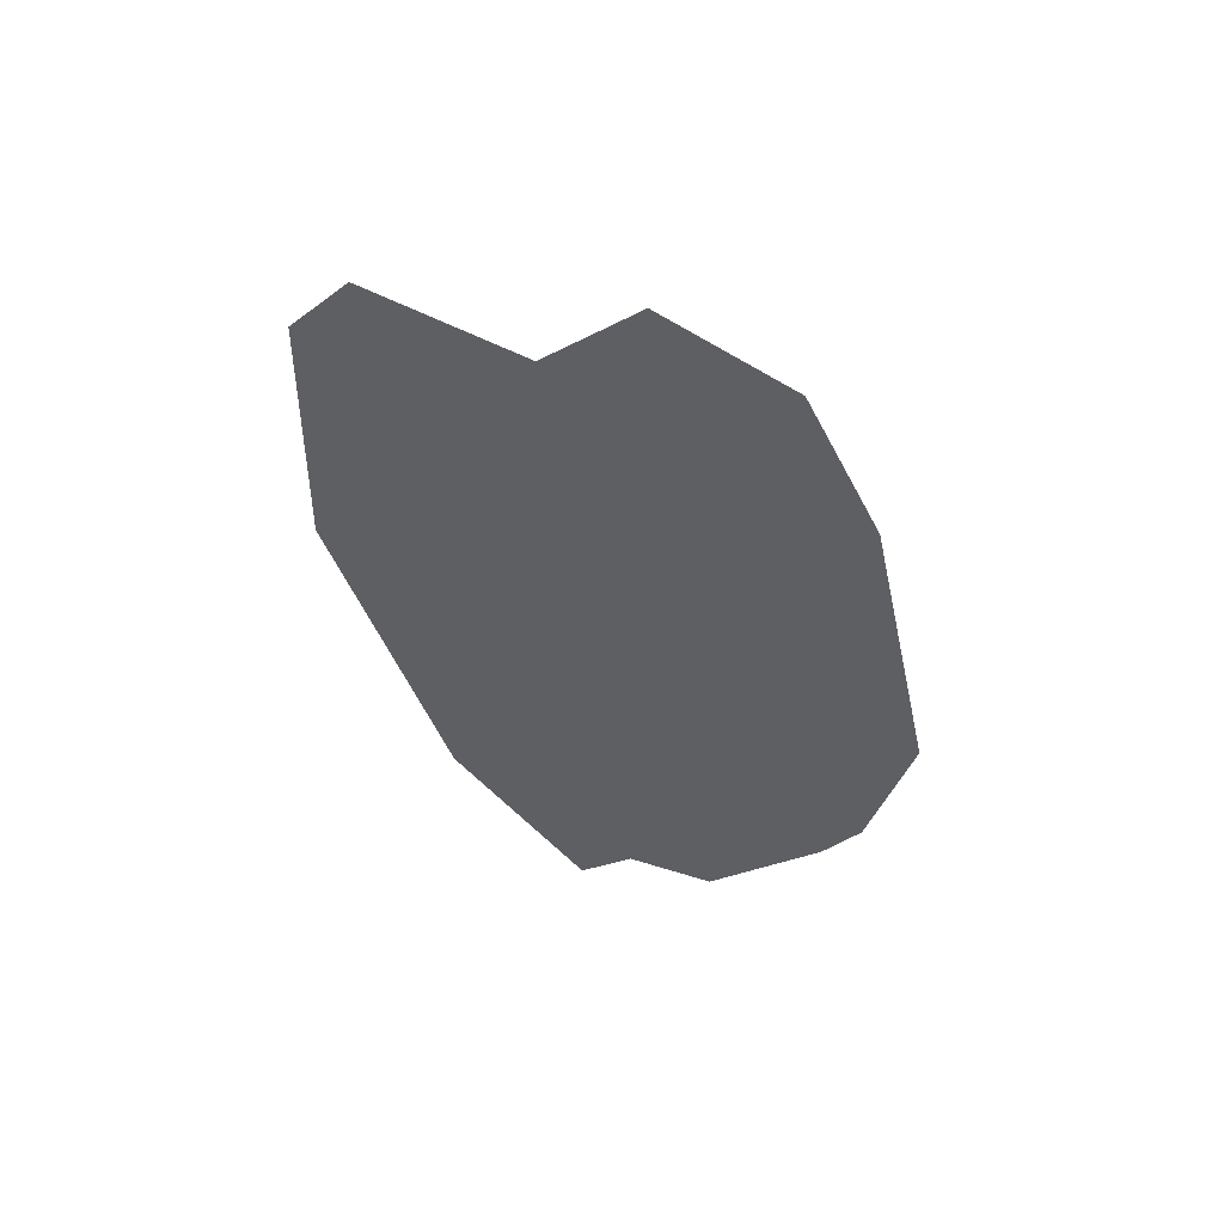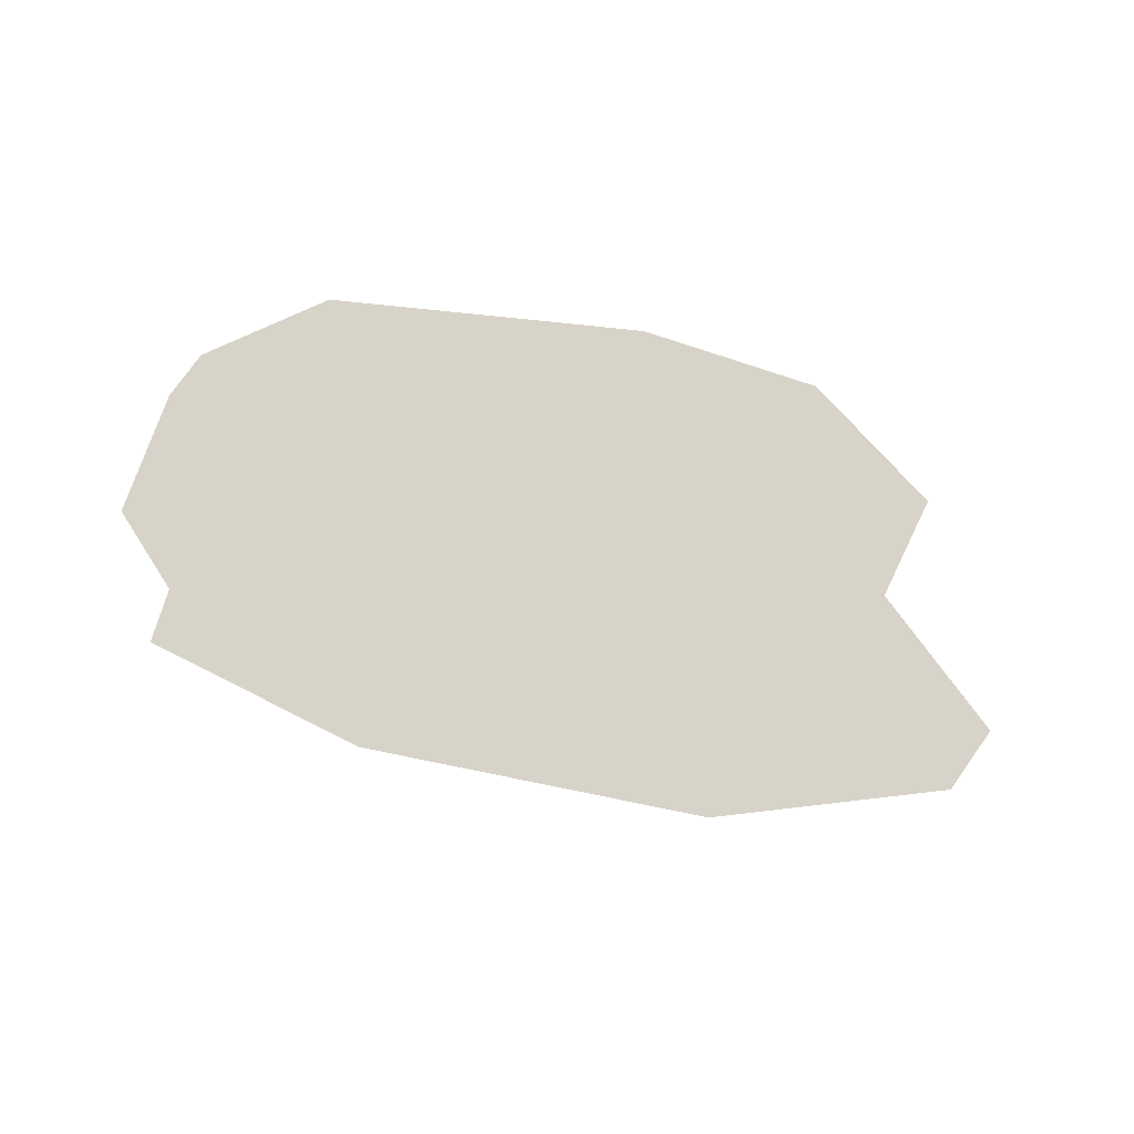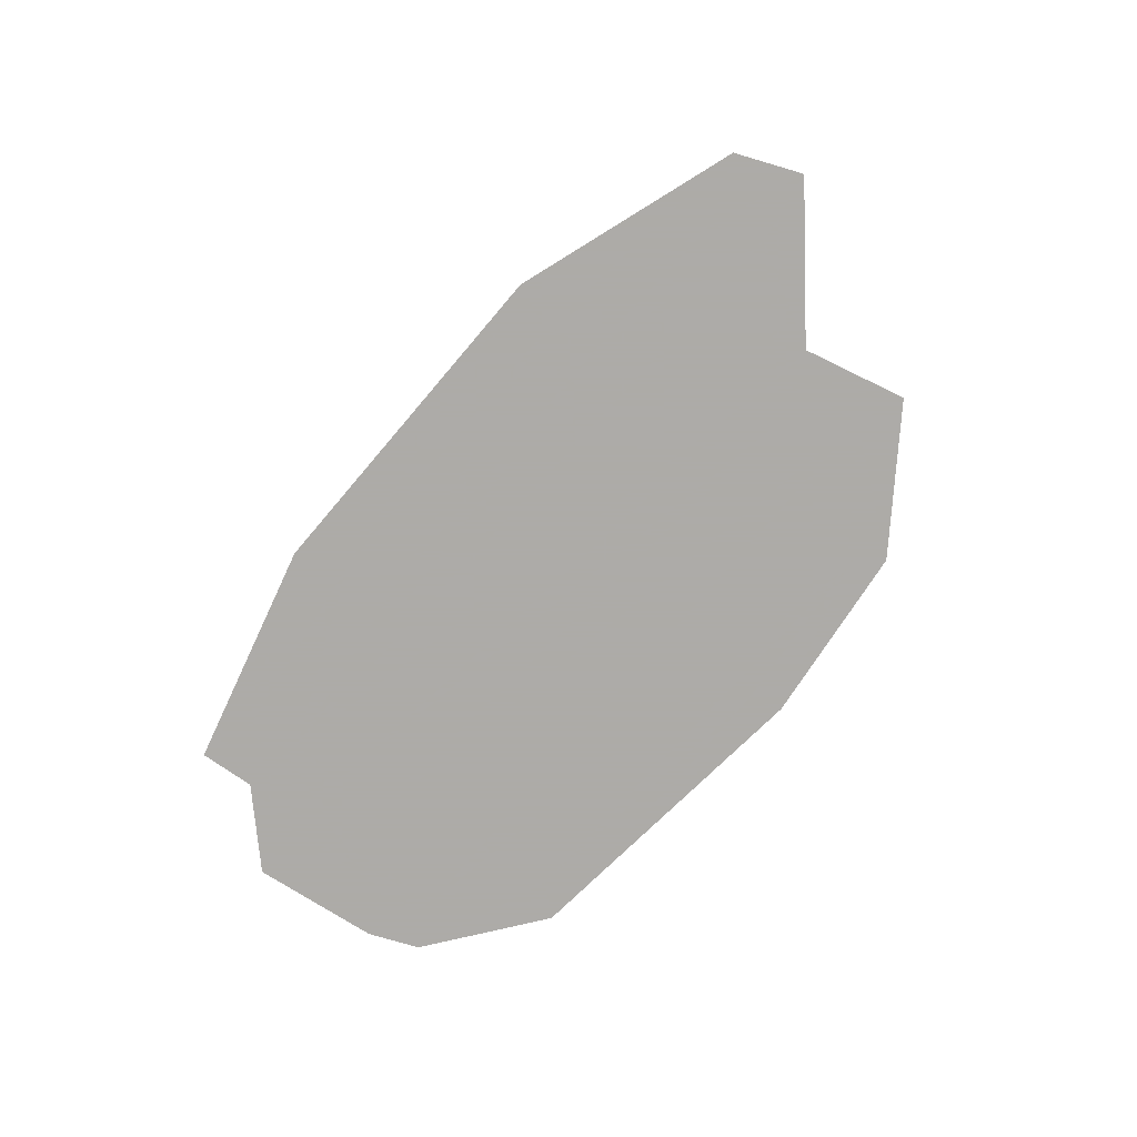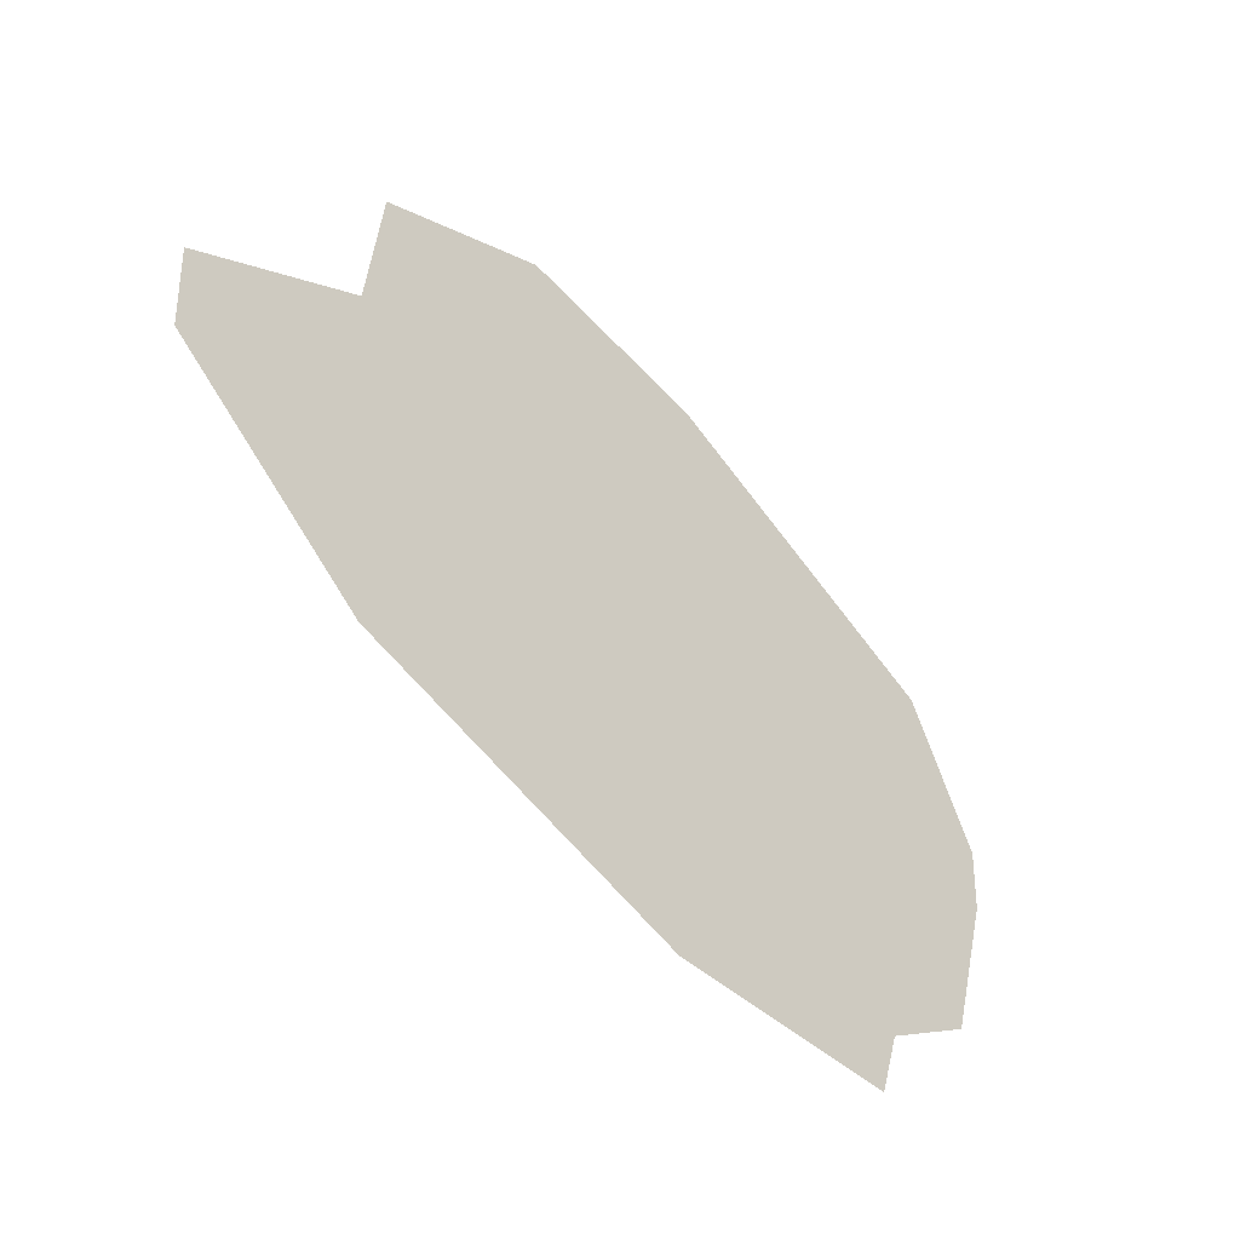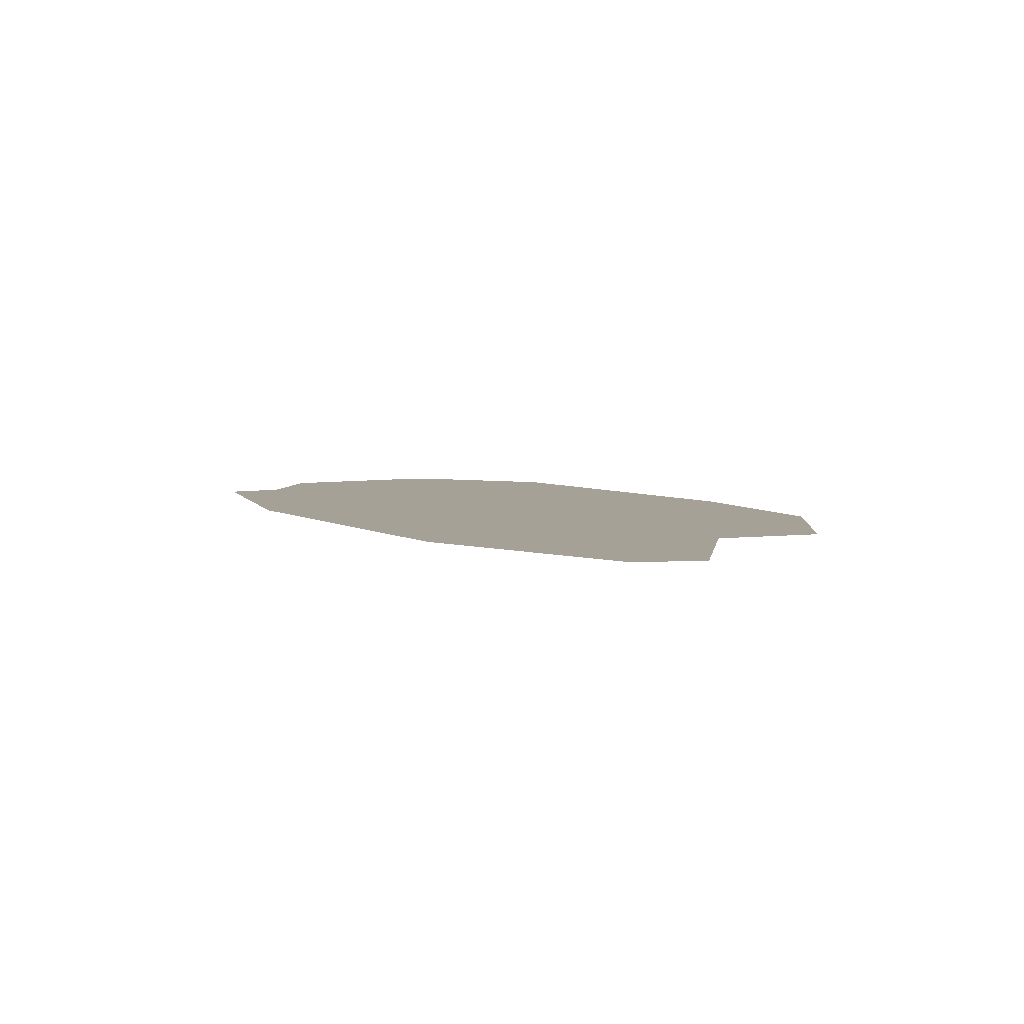
<metadata>
{"format":"obj","ext":"obj","renderer":"f3d","projection":"perspective","resolution":1024,"background":"white","views":[{"elev":-41.3,"azim":-48.5,"up":"+Y"},{"elev":77.1,"azim":-144.6,"up":"+Y"},{"elev":-76.5,"azim":-106.4,"up":"+Y"},{"elev":-33.7,"azim":-45.5,"up":"+Z"},{"elev":6.0,"azim":-99.2,"up":"+Y"}]}
</metadata>
<code>
v -0.07812 0 0.07812
v 0.1328 0 -0.0625
v 0.1641 0 -0.05469
v -0.08594 0 0.1094
v -0.09375 0 0.07031
v 0.125 0 -0.08594
v 0.125 0 -0.1094
v 0.1328 0 -0.08594
v 0.1641 0 -0.07812
v 0.1797 0 -0.007812
v -0.02344 0 0.125
v -0.03125 0 0.1406
v -0.1016 0 0.125
v -0.1094 0 0.07812
v -0.1484 0 0.04688
v -0.08594 0 -0.007812
v 0.03906 0 -0.0625
v 0.03906 0 -0.08594
v 0.03906 0 -0.1094
v 0.1406 0 -0.125
v 0.1484 0 -0.1016
v 0.1875 0 -0.08594
v 0.1797 0 -0.03125
v 0.2031 0 -0.03125
v 0.2031 0 -0.007812
v 0.1562 0 0.03906
v 0.04688 0 0.1016
v 0.04688 0 0.1172
v -0.1484 0 0.02344
v -0.08594 0 -0.03125
v -0.1797 0 0.05469
v -0.1797 0 0.02344
v -0.1016 0 -0.04688
v 0.1719 0 0.04688
f 1 2 3
f 1 3 4
f 6 15 16
f 6 16 17
f 1 4 5
f 2 8 3
f 3 8 9
f 6 17 18
f 6 18 7
f 29 30 16
f 29 16 15
f 30 18 17
f 30 17 16
f 1 5 2
f 2 5 6
f 3 10 4
f 4 10 11
f 5 15 6
f 2 6 7
f 2 7 8
f 3 9 10
f 9 23 10
f 4 11 12
f 4 12 13
f 4 13 5
f 5 13 14
f 5 14 15
f 7 18 19
f 7 19 20
f 7 20 8
f 8 20 21
f 8 21 9
f 9 21 22
f 9 22 23
f 10 23 24
f 10 24 25
f 10 25 26
f 11 27 28
f 11 28 12
f 29 15 31
f 29 31 32
f 29 32 30
f 30 32 33
f 30 33 18
f 33 19 18
f 22 24 23
f 25 34 26
f 26 34 27
f 27 34 28
f 15 14 31
f 10 26 11
f 11 26 27

</code>
